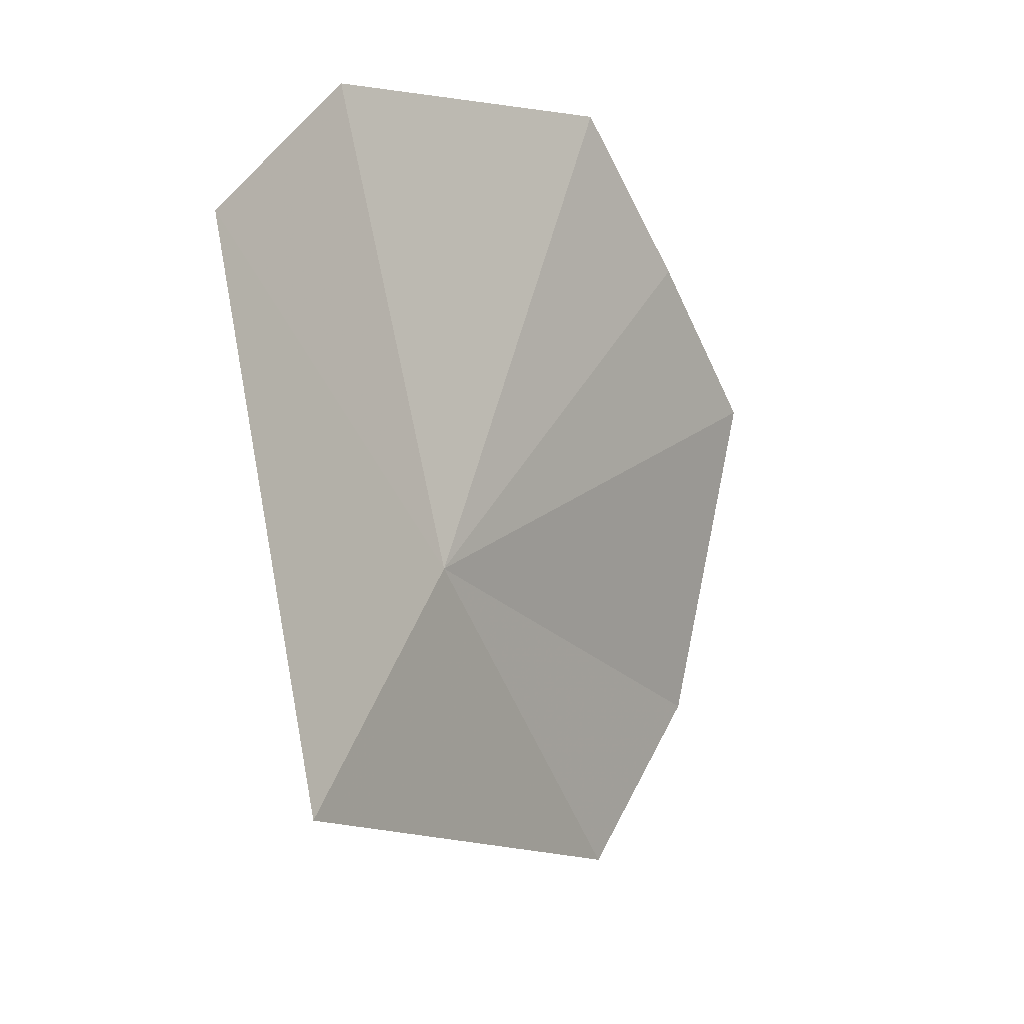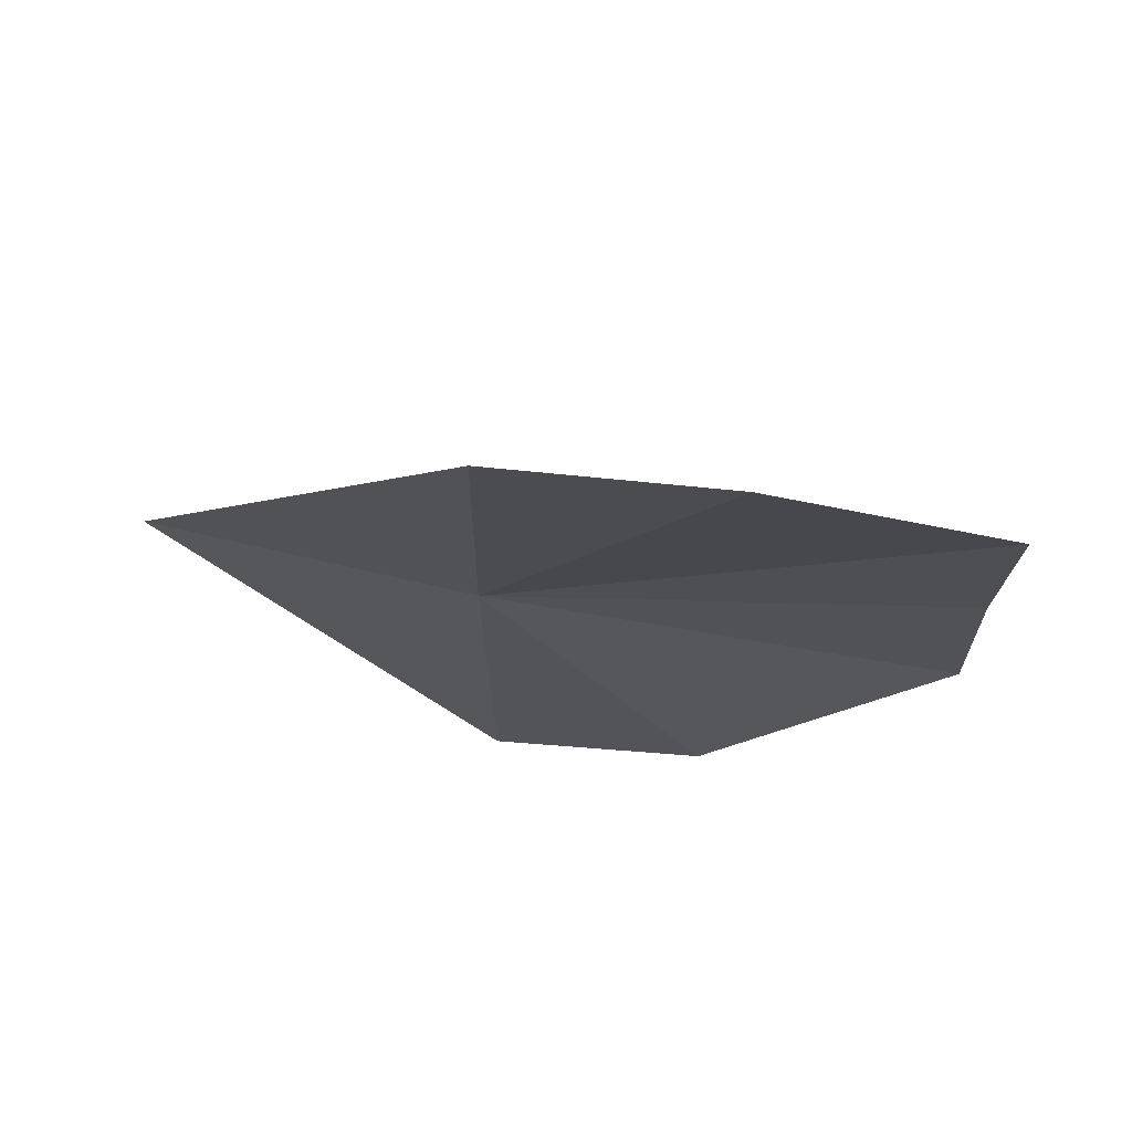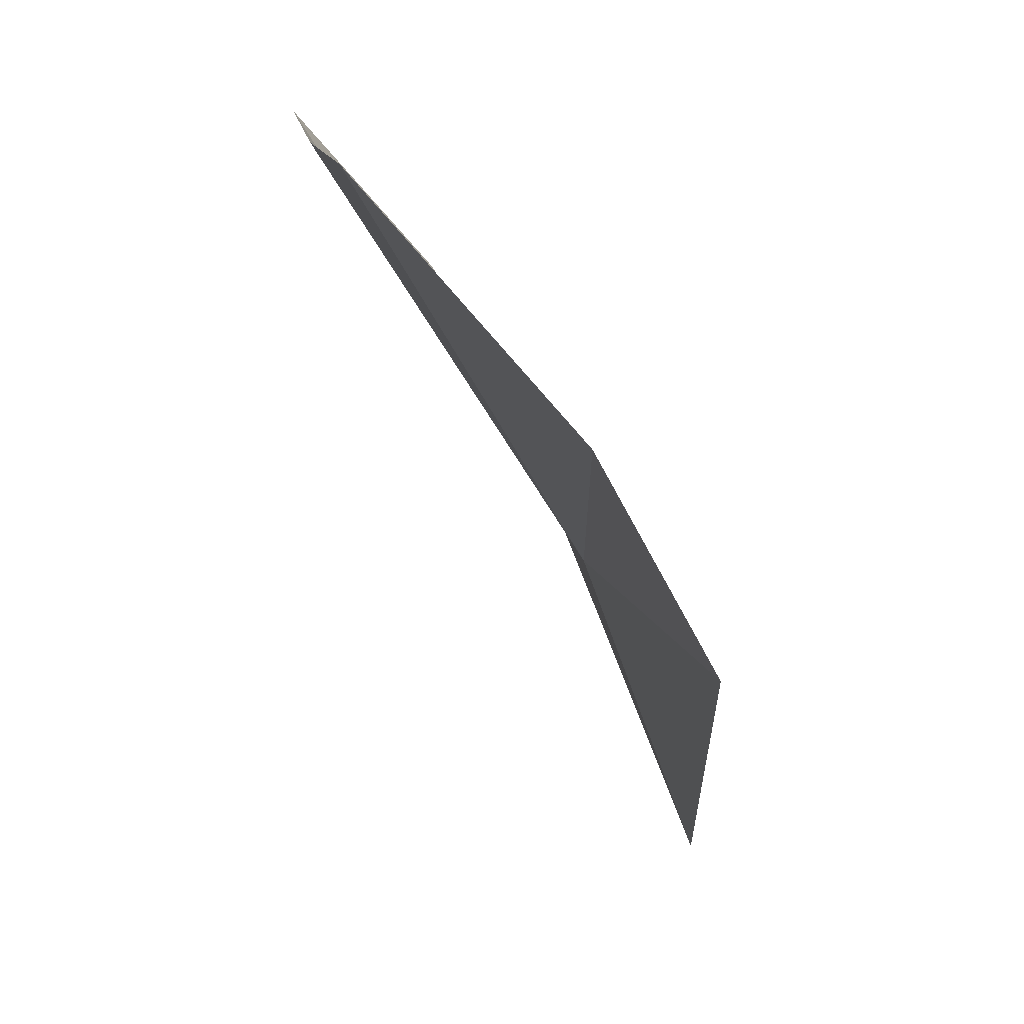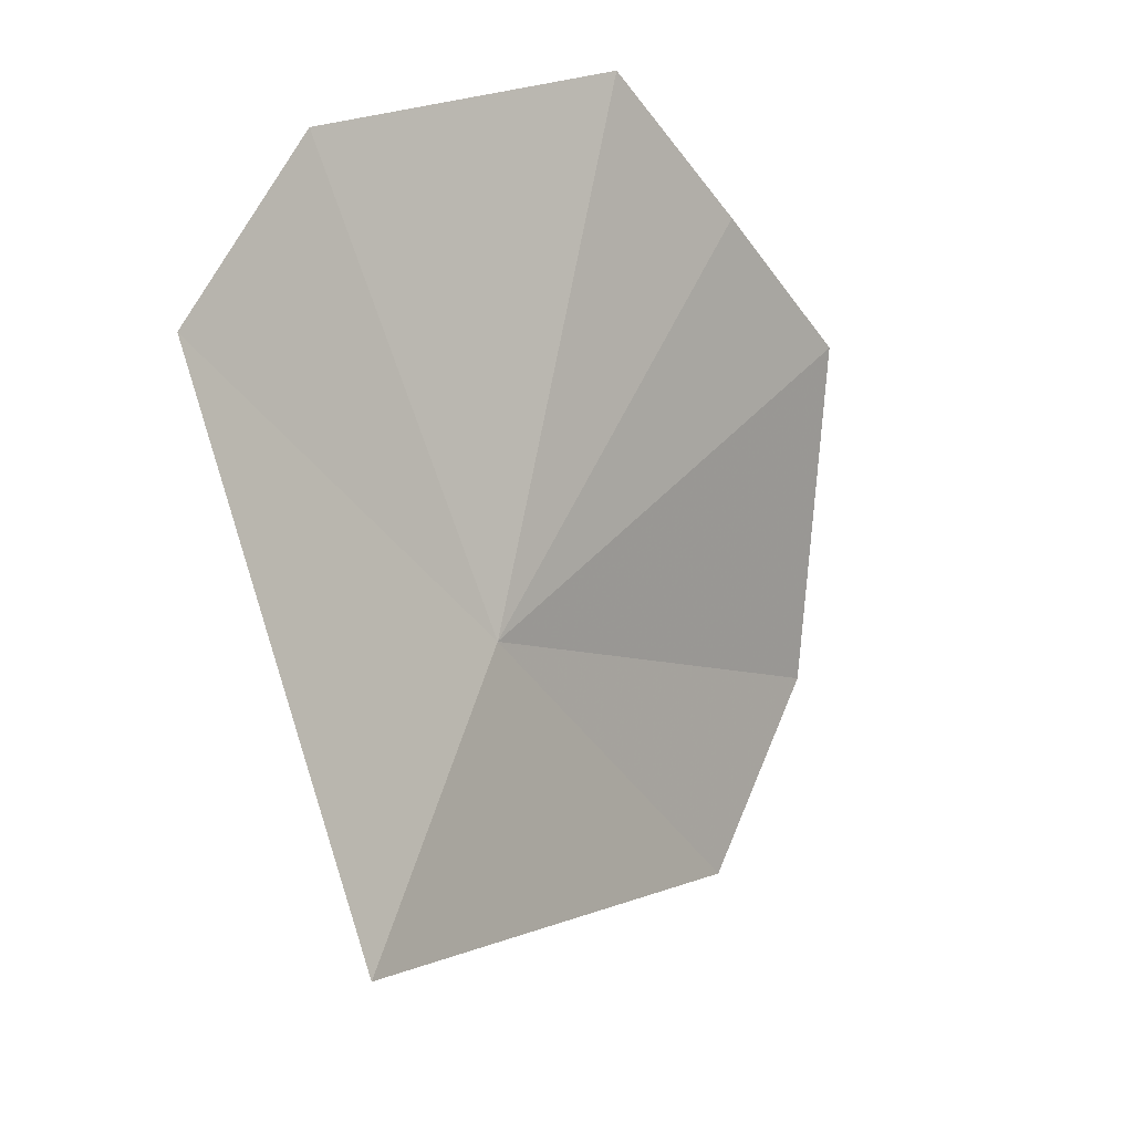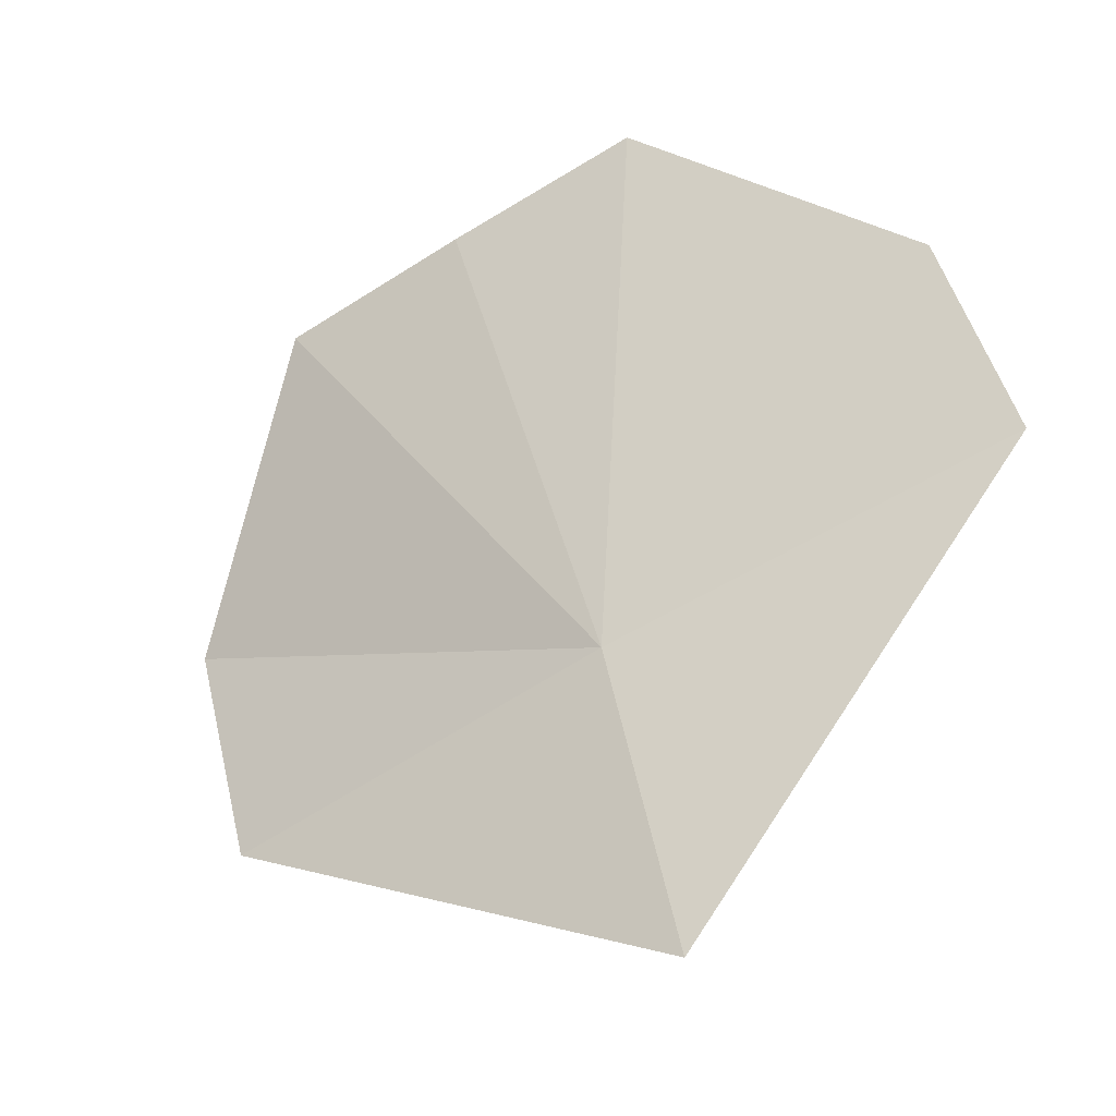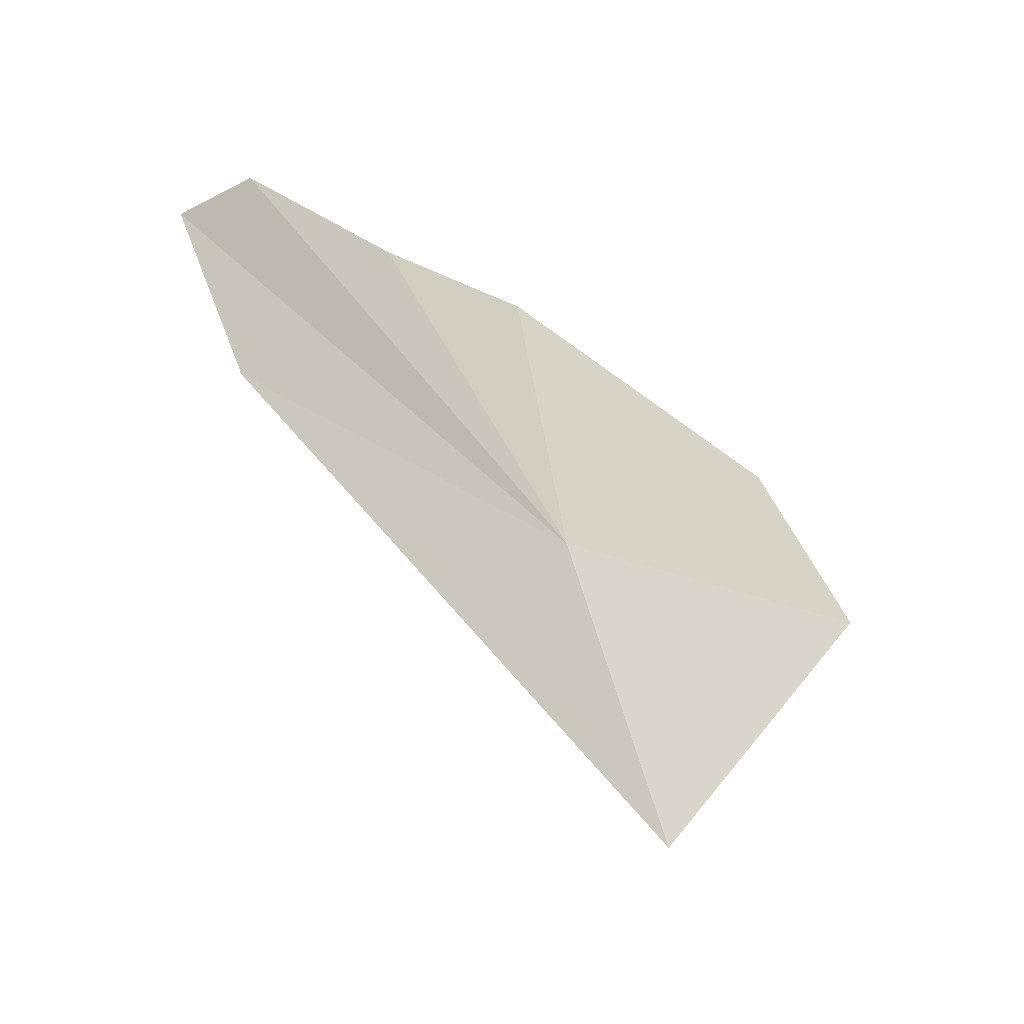
<metadata>
{"format":"obj","ext":"obj","renderer":"f3d","projection":"perspective","resolution":1024,"background":"white","views":[{"elev":-57.7,"azim":25.2,"up":"+Z"},{"elev":70.6,"azim":-56.6,"up":"+Y"},{"elev":16.2,"azim":169.2,"up":"+Z"},{"elev":-44.5,"azim":33.3,"up":"+Z"},{"elev":-60.9,"azim":122.6,"up":"+Z"},{"elev":-23.0,"azim":-135.6,"up":"+Z"}]}
</metadata>
<code>
v 4.97 -0.01549 4.421
v 4.885 1.565 4.509
v 4.529 -0.01642 3.221
v 5.959 -0.0143 6.005
v 5.945 0.7368 6.029
v 5.295 1.538 5.266
v 4.882 -1.594 4.513
v 5.292 -1.566 5.27
v 5.944 -0.7646 6.031
f 1 5 4
f 1 2 6
f 1 6 5
f 1 8 7
f 1 4 9
f 1 9 8
f 1 3 2
f 1 7 3

</code>
